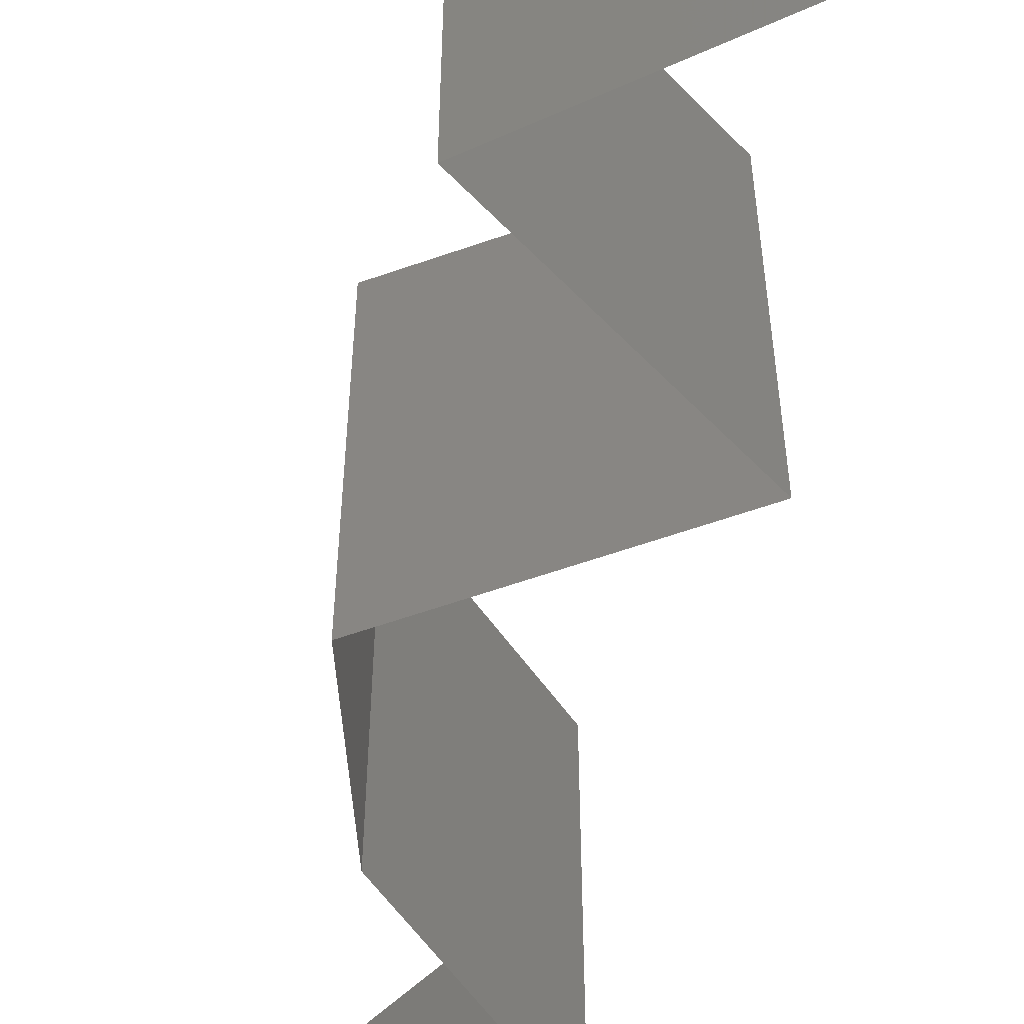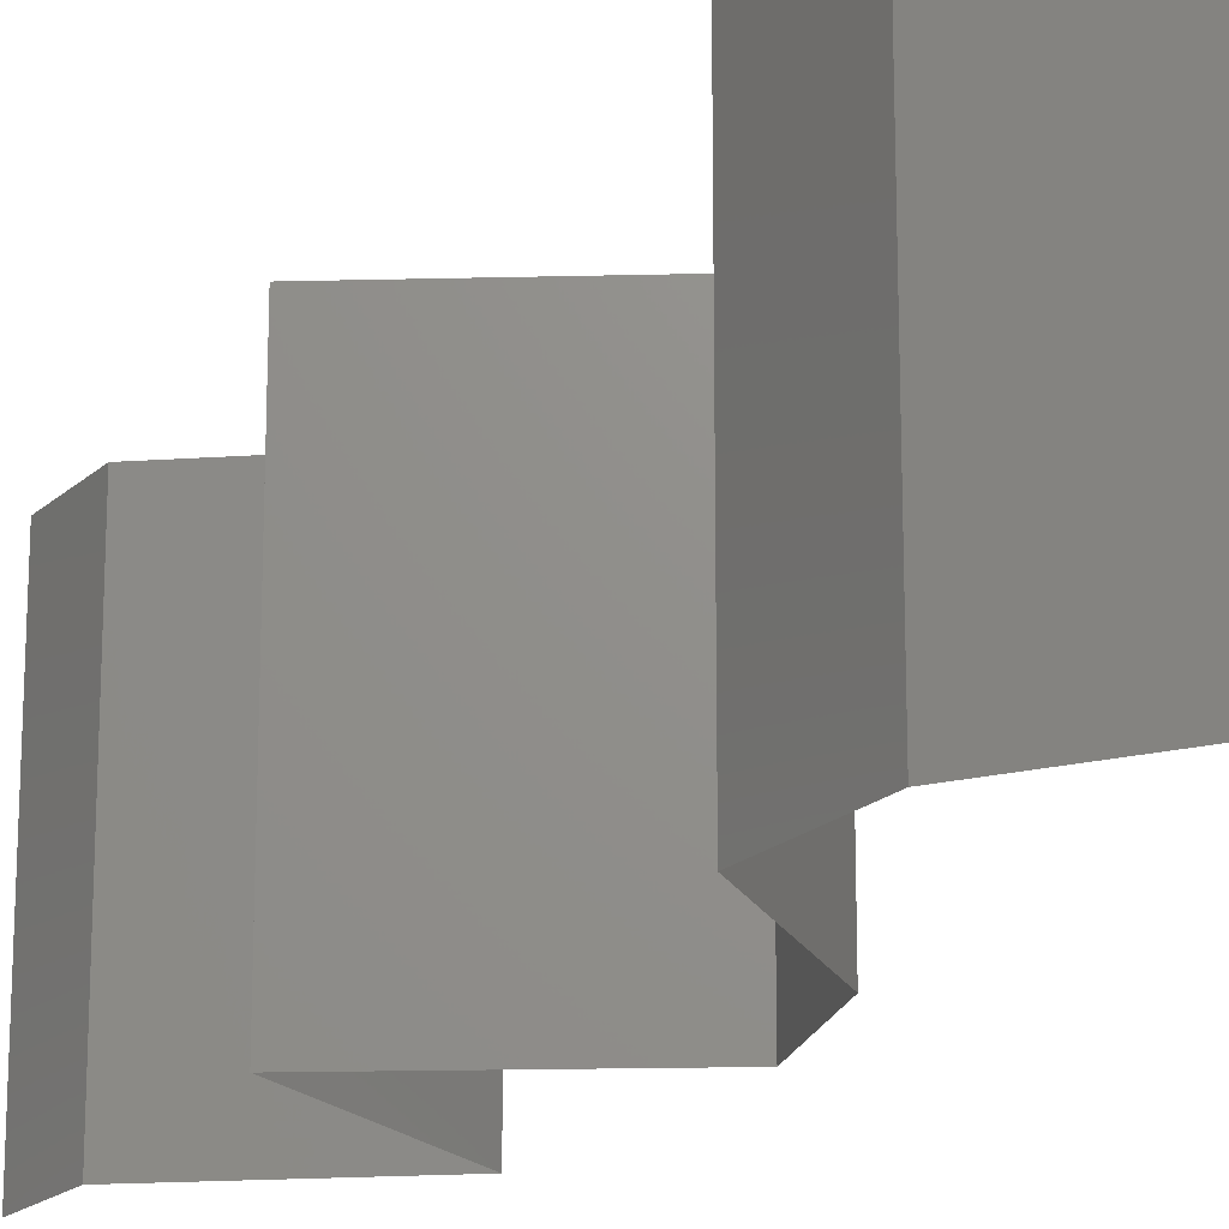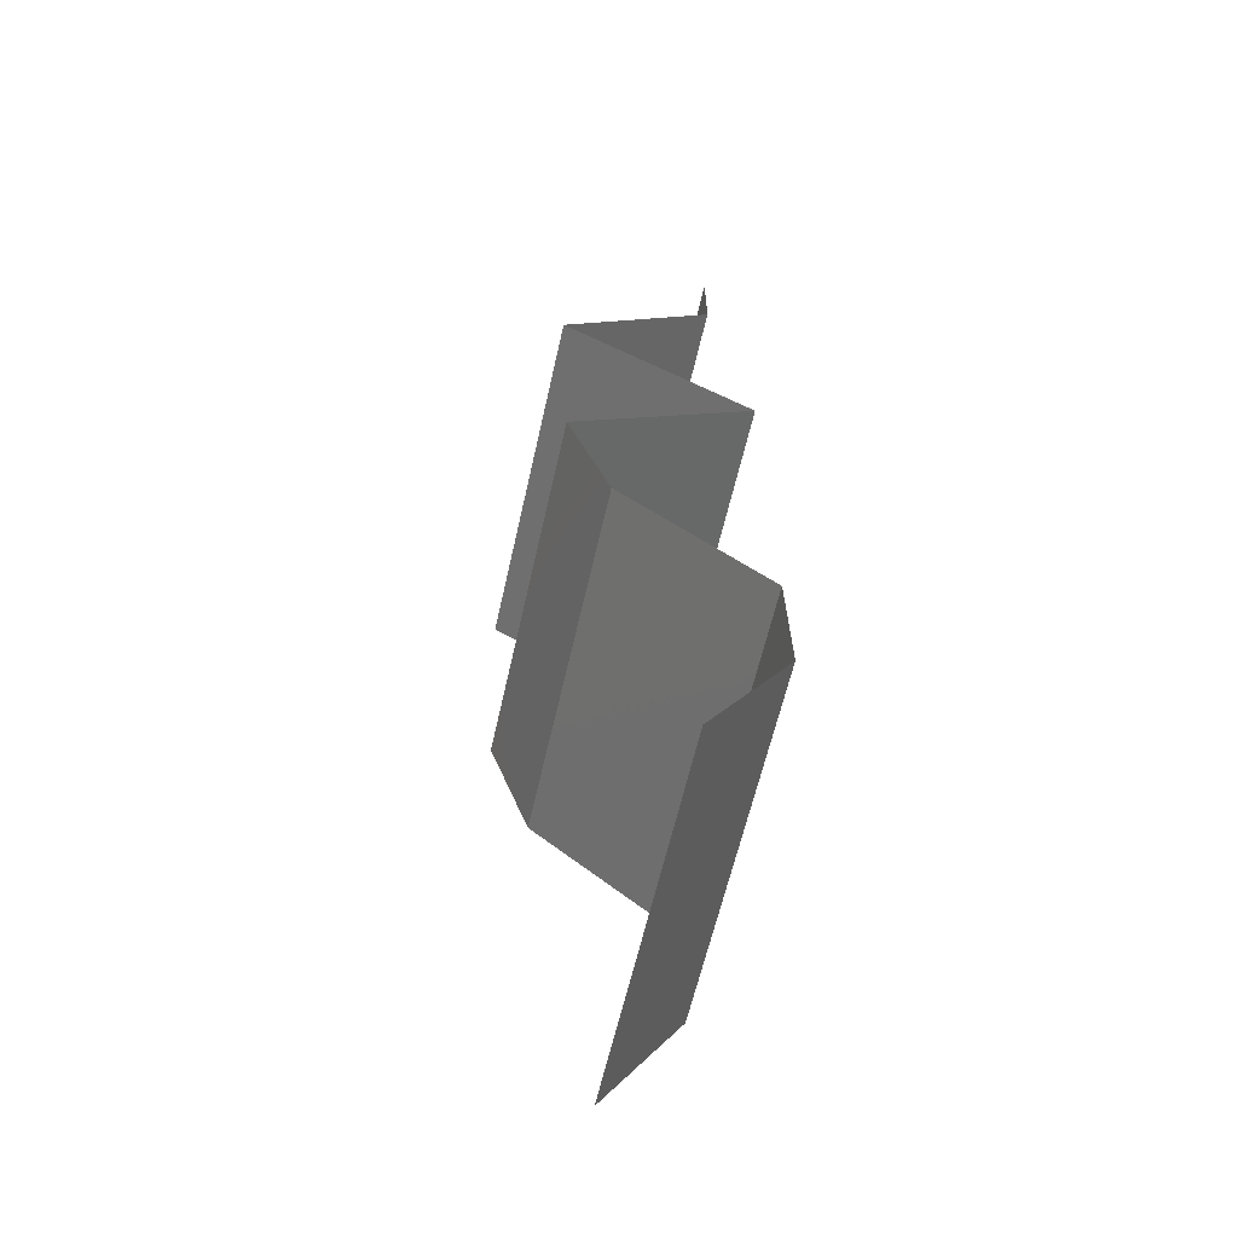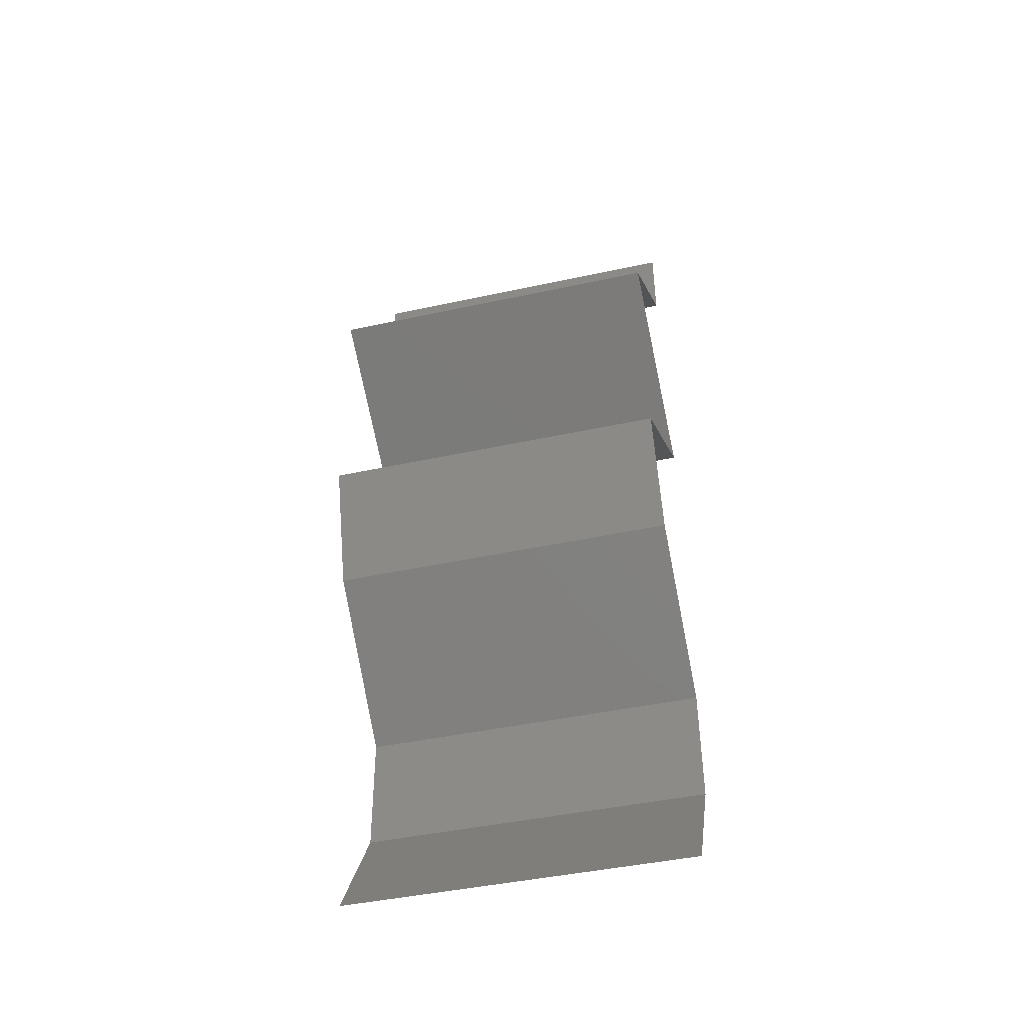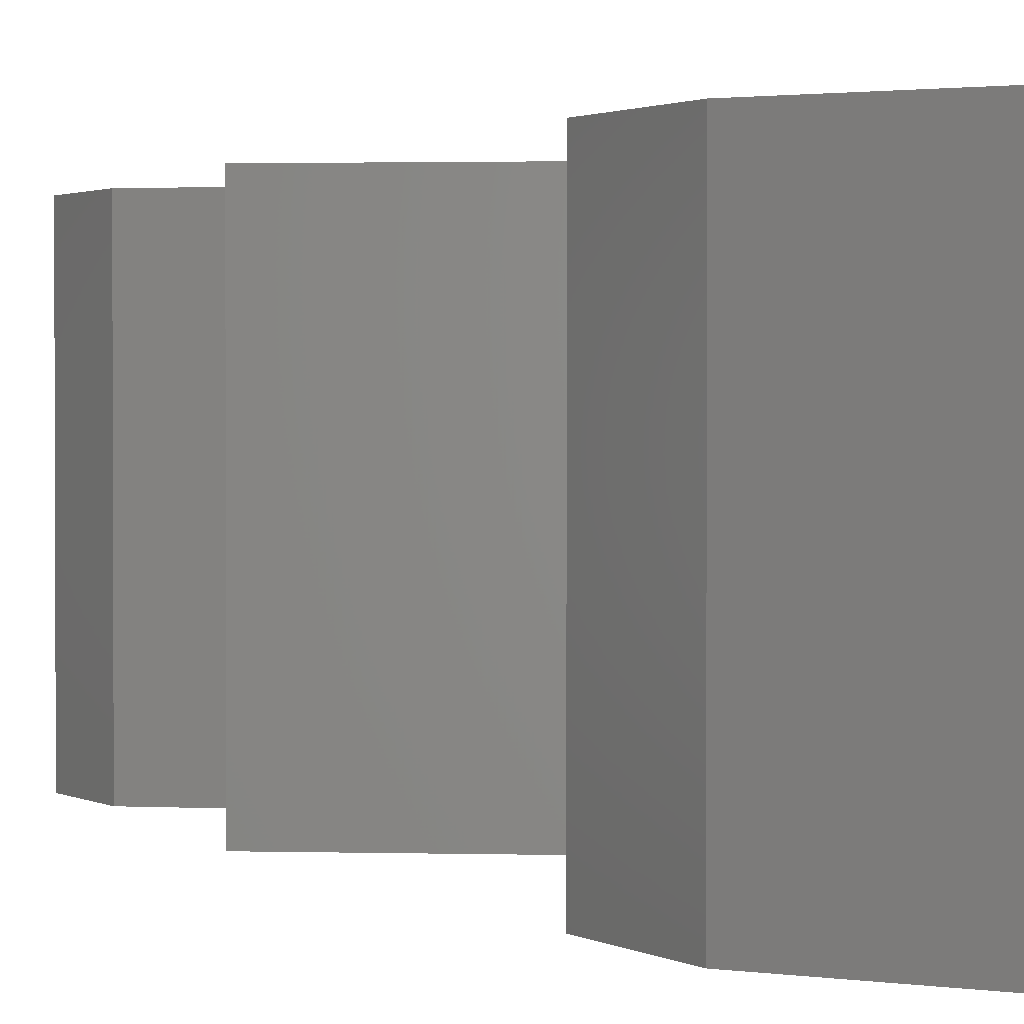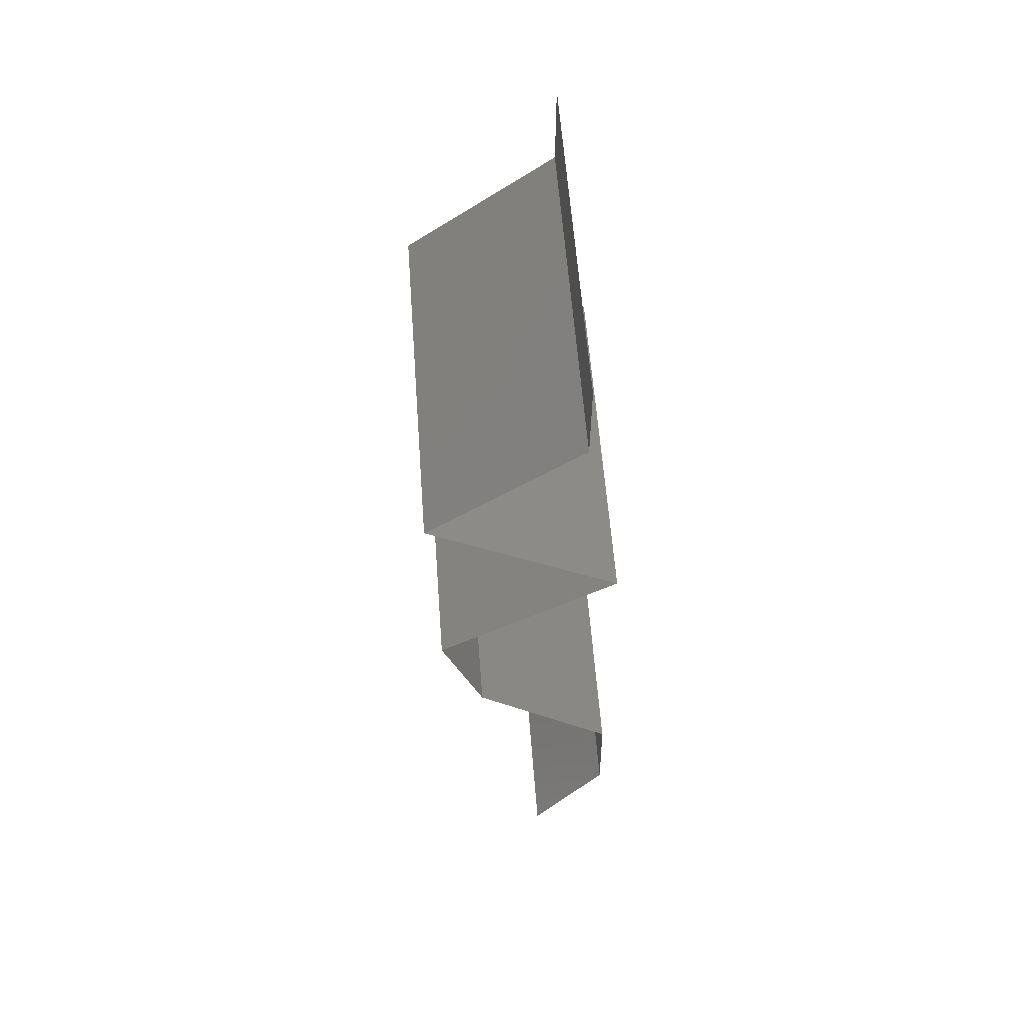
<metadata>
{"format":"stl","ext":"stl","renderer":"f3d","projection":"perspective","resolution":1024,"background":"white","views":[{"elev":-59.6,"azim":166.1,"up":"+Z"},{"elev":-18.5,"azim":-31.1,"up":"+Z"},{"elev":-61.8,"azim":167.3,"up":"+Y"},{"elev":-44.3,"azim":104.2,"up":"+Y"},{"elev":1.5,"azim":-28.1,"up":"+Z"},{"elev":58.3,"azim":175.8,"up":"+Y"}]}
</metadata>
<code>
# stl→obj: 43 verts, 60 faces
v 0.04 0.05493 0.01
v 0.04 0.05747 0.005
v 0.04 0.06 0.01
v 0.04 0.05747 0.015
v 0.04 0.05493 0.02
v 0.04 0.06 0.02
v 0.04 0.06 0
v 0.04 0.05493 0
v 0.04861 0.04806 0.02
v 0.0443 0.0515 0.01448
v 0.0443 0.0515 0.005494
v 0.04861 0.04806 0
v 0.04861 0.04806 0.01
v 0.04324 0.04463 0
v 0.03787 0.0412 0.01
v 0.04324 0.04463 0.02
v 0.03787 0.0412 0
v 0.03787 0.0412 0.02
v 0.04812 0.03433 0.01
v 0.043 0.03776 0.02
v 0.043 0.03776 0
v 0.04812 0.03433 0
v 0.04812 0.03433 0.02
v 0.04695 0.0309 0.005
v 0.04578 0.02747 0
v 0.04695 0.0309 0.015
v 0.04578 0.02747 0.01
v 0.04578 0.02747 0.02
v 0.0418 0.02403 0.005521
v 0.03782 0.0206 0
v 0.03782 0.0206 0.02
v 0.0418 0.02403 0.01451
v 0.03782 0.0206 0.01
v 0.0377 0.01373 0.01
v 0.03776 0.01717 0.005
v 0.03776 0.01717 0.015
v 0.0377 0.01373 0
v 0.0377 0.01373 0.02
v 0.04201 0.006866 0
v 0.03986 0.0103 0.005
v 0.04201 0.006866 0.01
v 0.03986 0.0103 0.015
v 0.04201 0.006866 0.02
f 1 2 3
f 3 4 1
f 5 4 6
f 7 2 8
f 3 2 7
f 6 4 3
f 8 2 1
f 1 4 5
f 9 10 5
f 8 11 12
f 5 10 1
f 12 11 13
f 10 11 1
f 13 11 10
f 1 11 8
f 13 10 9
f 14 13 15
f 15 13 16
f 14 12 13
f 13 9 16
f 15 17 14
f 16 18 15
f 19 15 20
f 21 15 19
f 21 17 15
f 15 18 20
f 19 22 21
f 20 23 19
f 22 24 25
f 19 26 27
f 28 26 23
f 27 24 19
f 19 24 22
f 23 26 19
f 25 24 27
f 27 26 28
f 25 29 30
f 31 32 28
f 27 32 29
f 29 32 33
f 28 32 27
f 30 29 33
f 27 29 25
f 33 32 31
f 34 35 33
f 33 36 34
f 30 35 37
f 38 36 31
f 33 35 30
f 31 36 33
f 37 35 34
f 34 36 38
f 39 40 41
f 38 42 34
f 41 42 43
f 34 40 37
f 34 42 41
f 37 40 39
f 43 42 38
f 41 40 34

</code>
